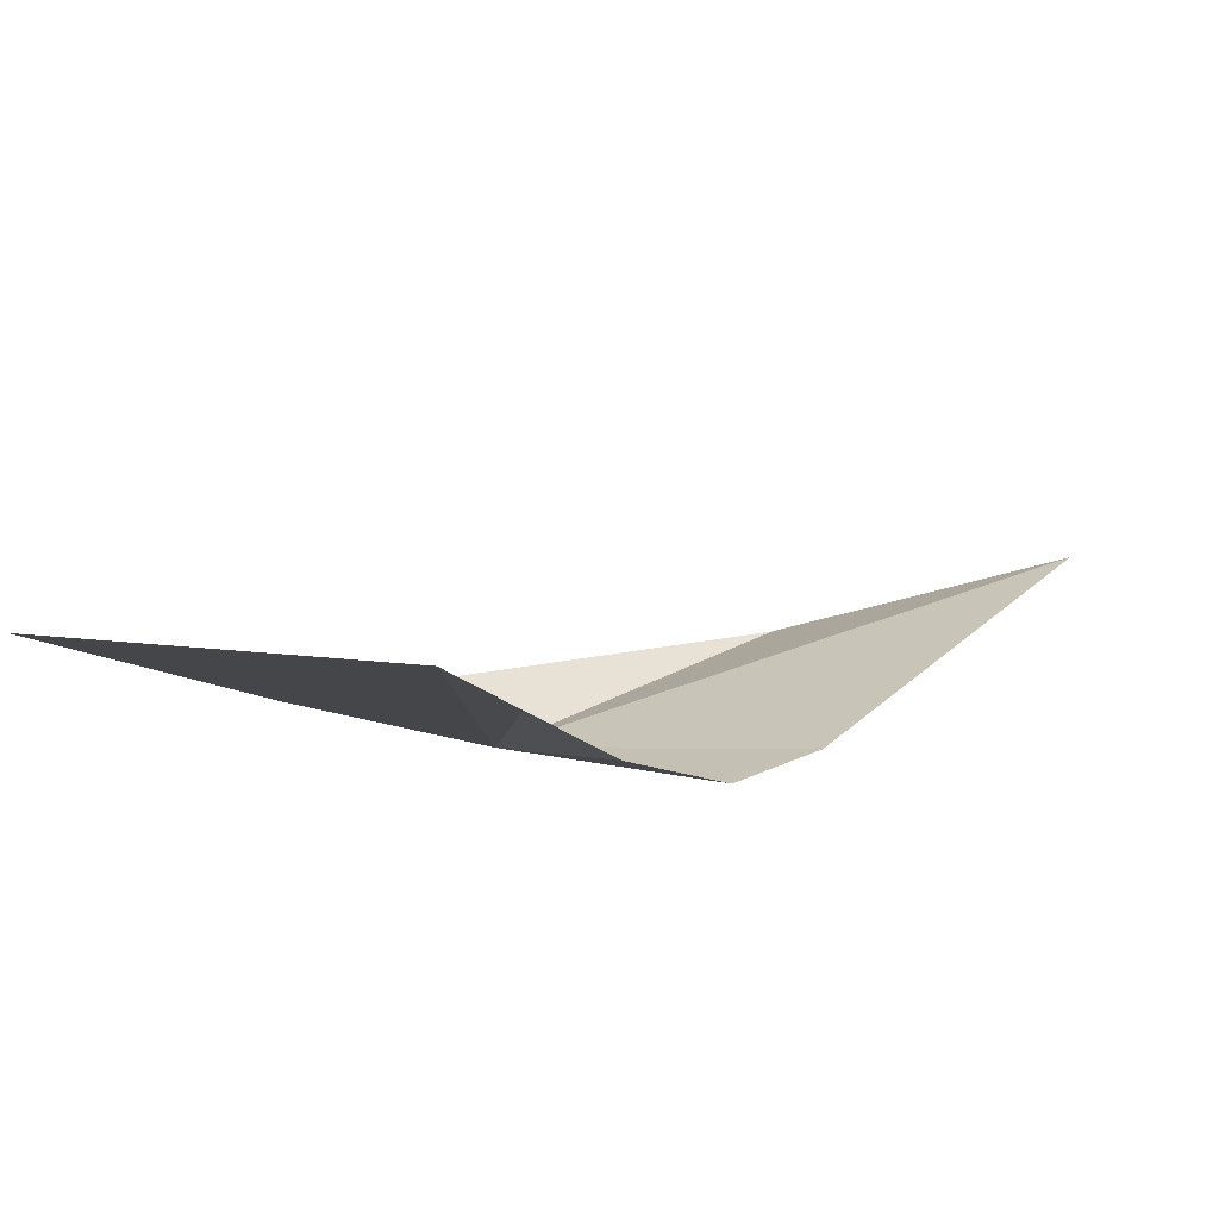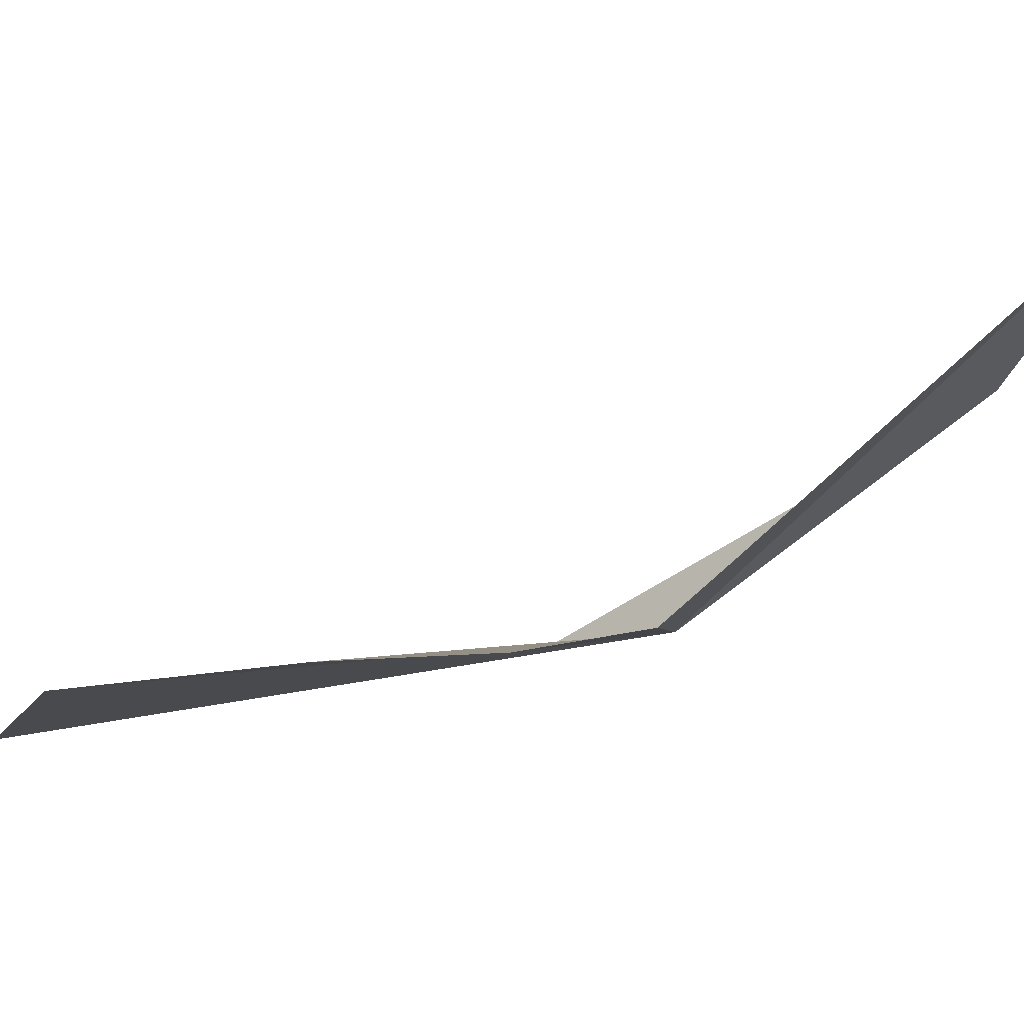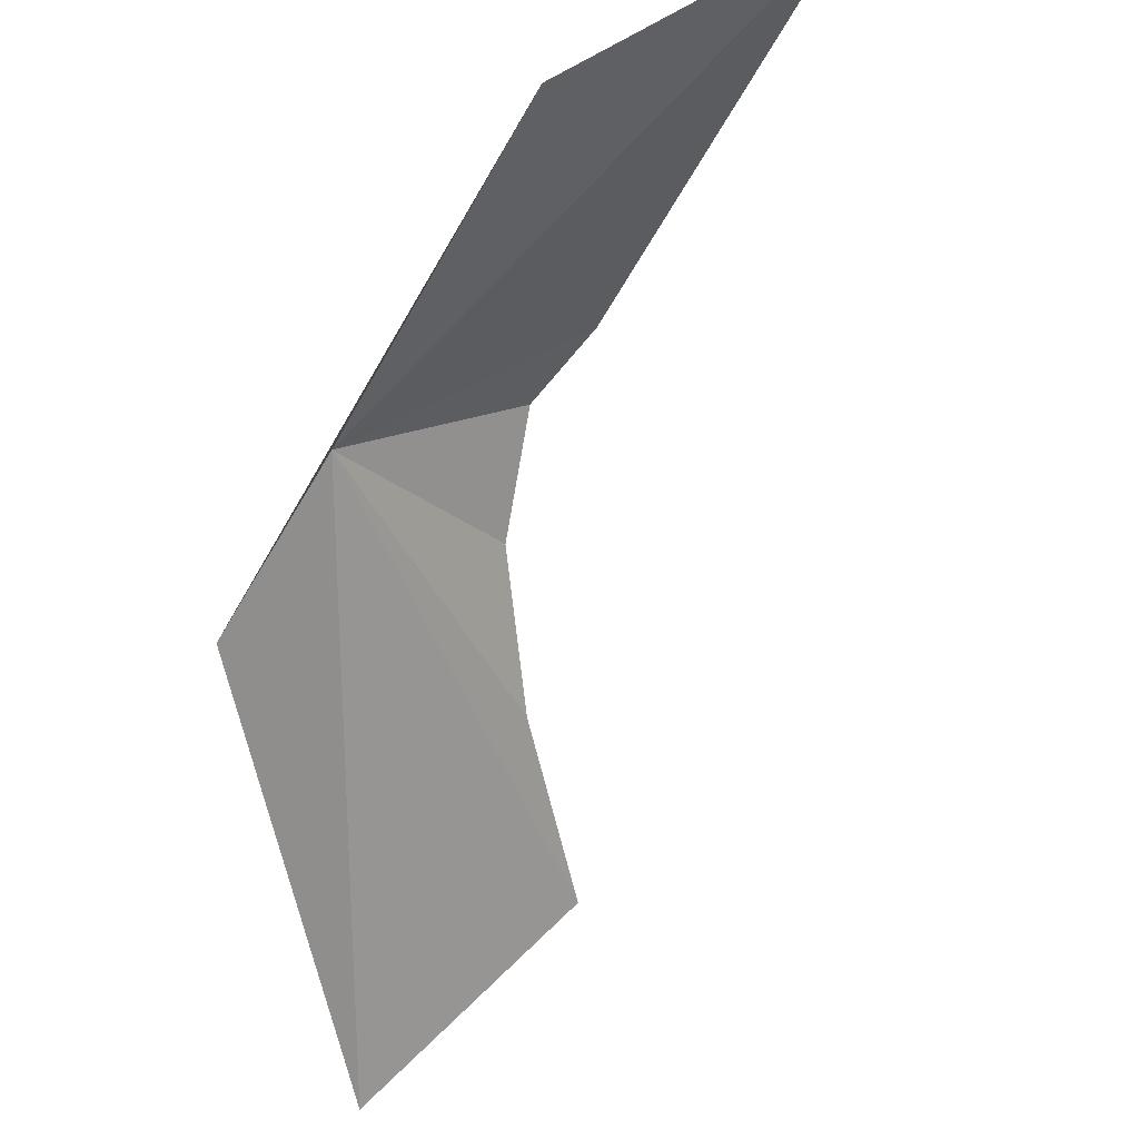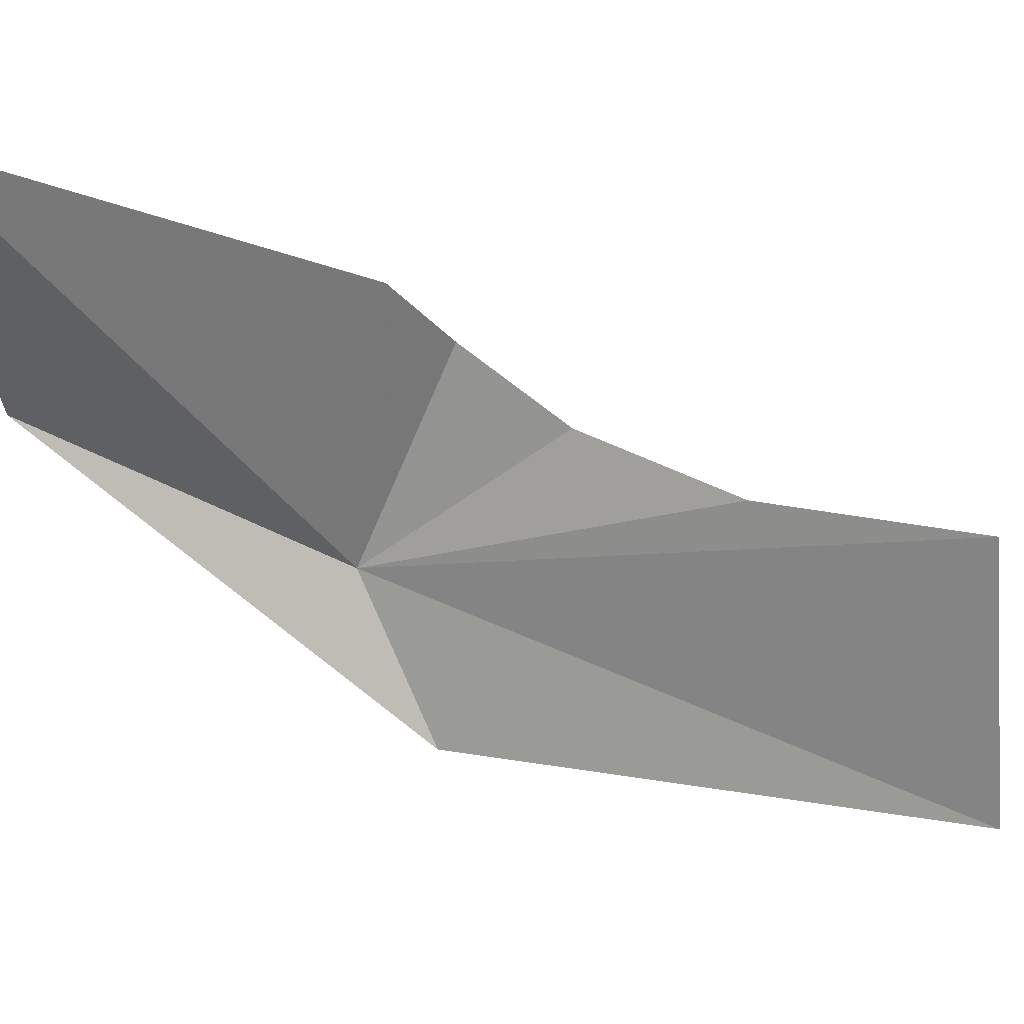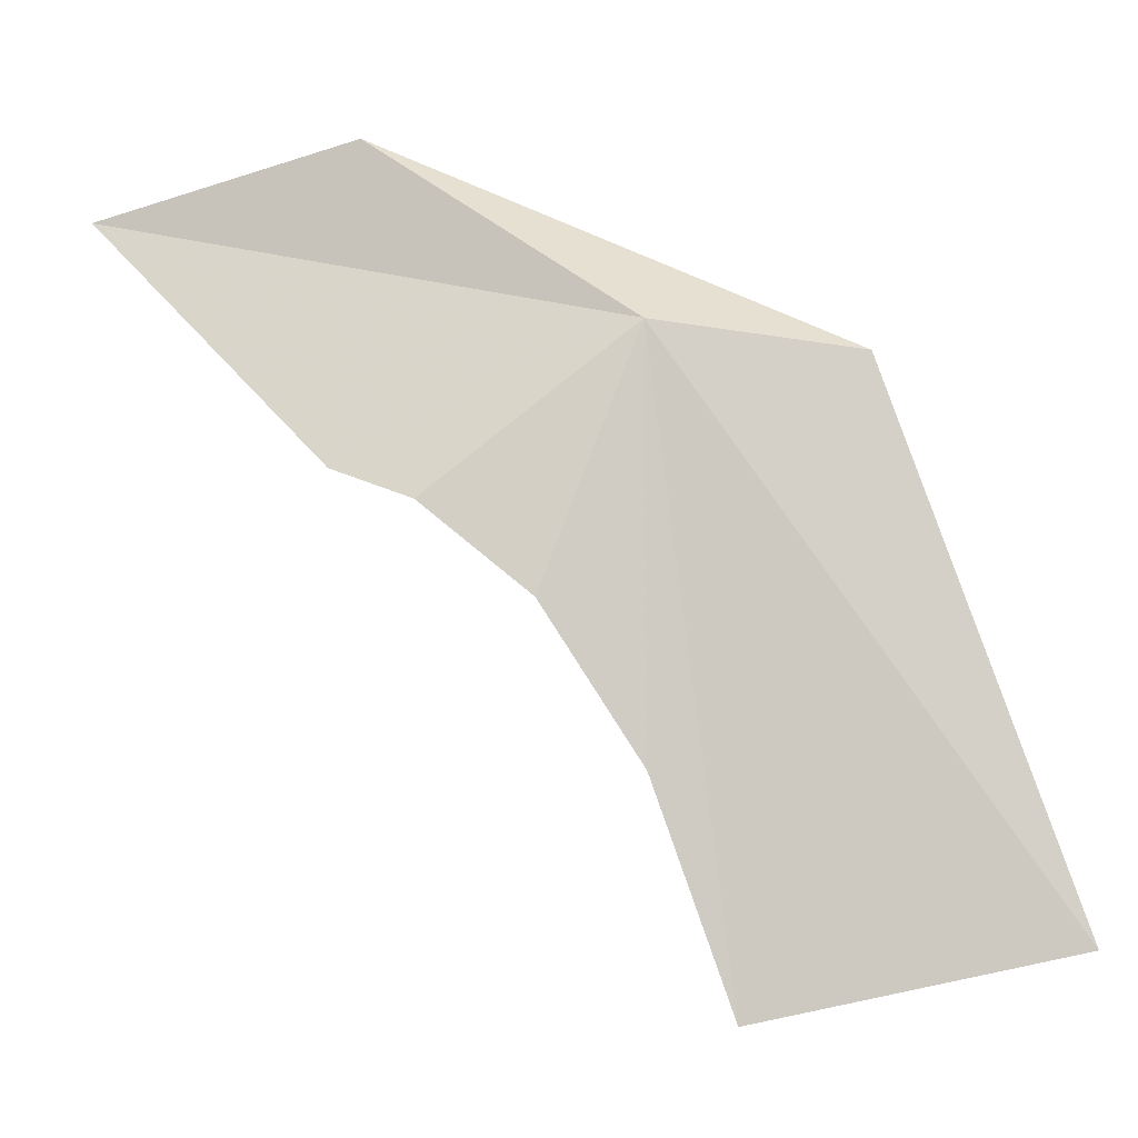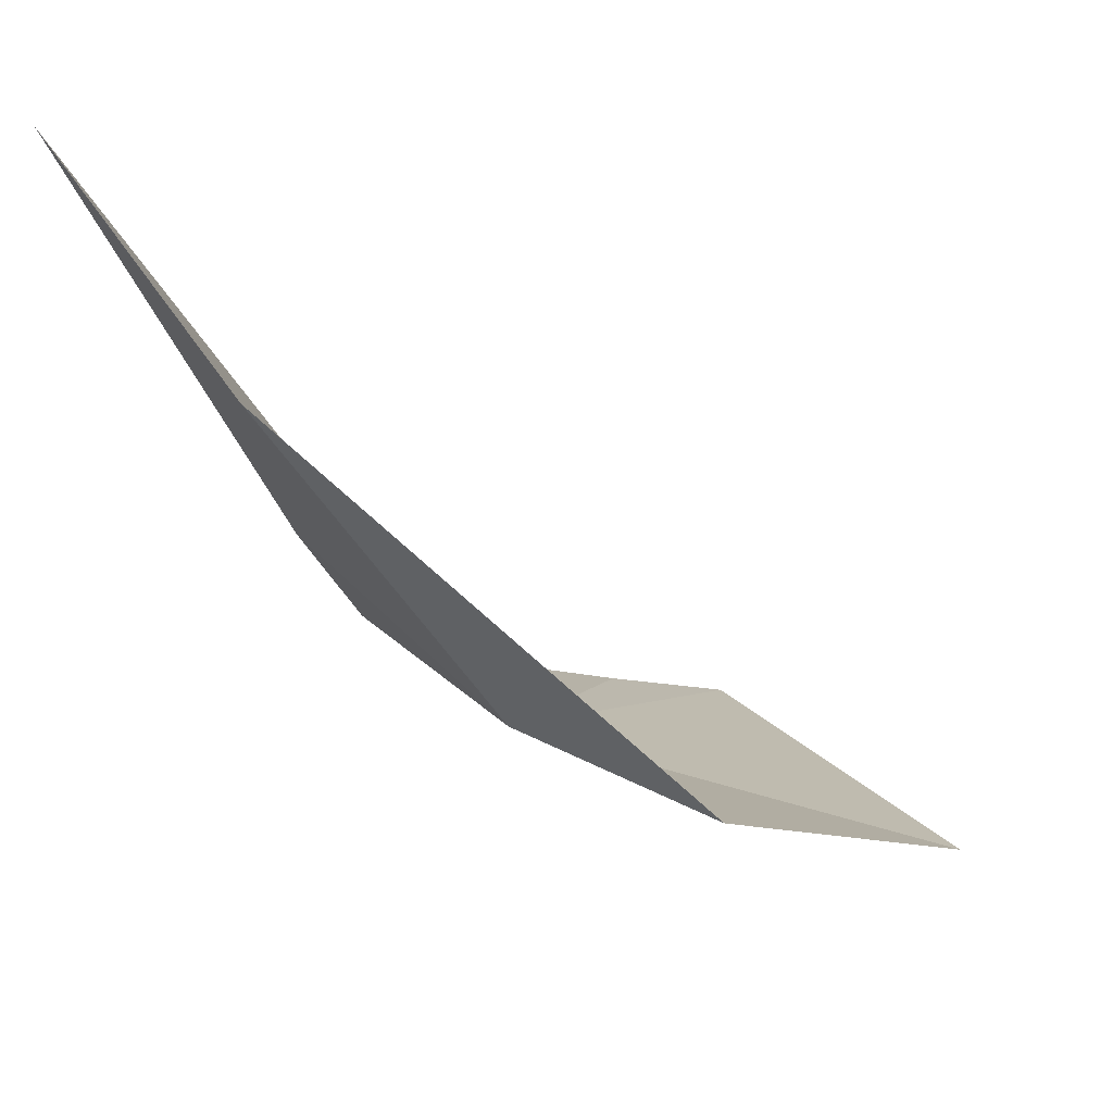
<metadata>
{"format":"obj","ext":"obj","renderer":"f3d","projection":"perspective","resolution":1024,"background":"white","views":[{"elev":-66.9,"azim":-56.8,"up":"+Y"},{"elev":46.6,"azim":42.1,"up":"+Z"},{"elev":63.8,"azim":-102.5,"up":"+Y"},{"elev":59.9,"azim":-112.2,"up":"+Z"},{"elev":-36.0,"azim":134.5,"up":"+Y"},{"elev":66.2,"azim":163.1,"up":"+Y"}]}
</metadata>
<code>
v 7.846 28.04 0.3172
v 7.972 27.83 0.5998
v 7.824 27.72 0.5315
v 7.193 27.34 0.1815
v 7.625 28.01 0.1292
v 8.207 28.45 1.06
v 8.062 28.43 0.6415
v 8.028 27.91 0.7059
v 7.637 27.55 0.5195
v 7.445 27.27 0.5513
f 1 2 3
f 1 4 5
f 1 7 6
f 1 8 2
f 1 6 8
f 1 3 9
f 1 10 4
f 1 9 10
f 1 5 7

</code>
